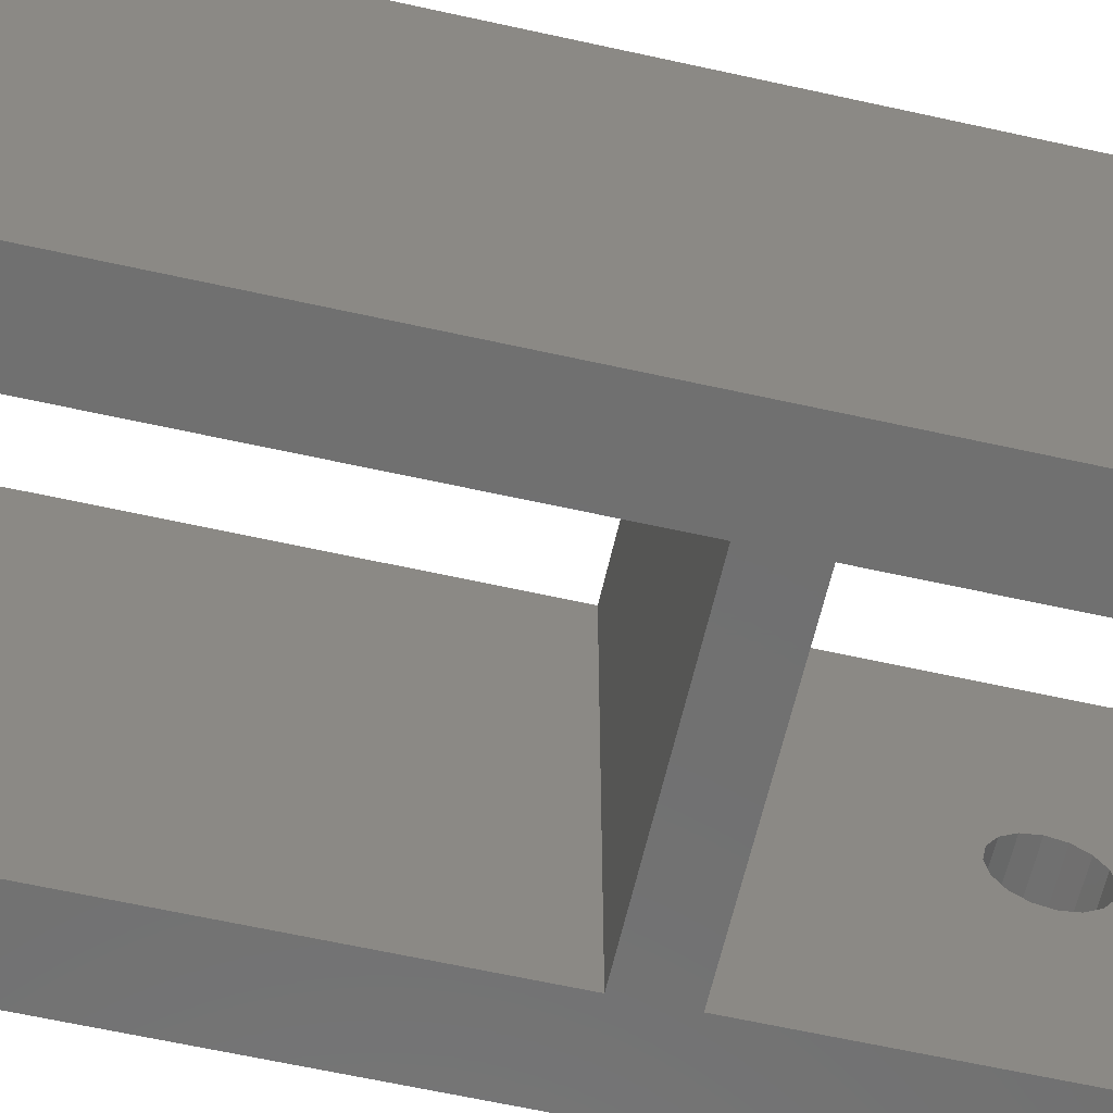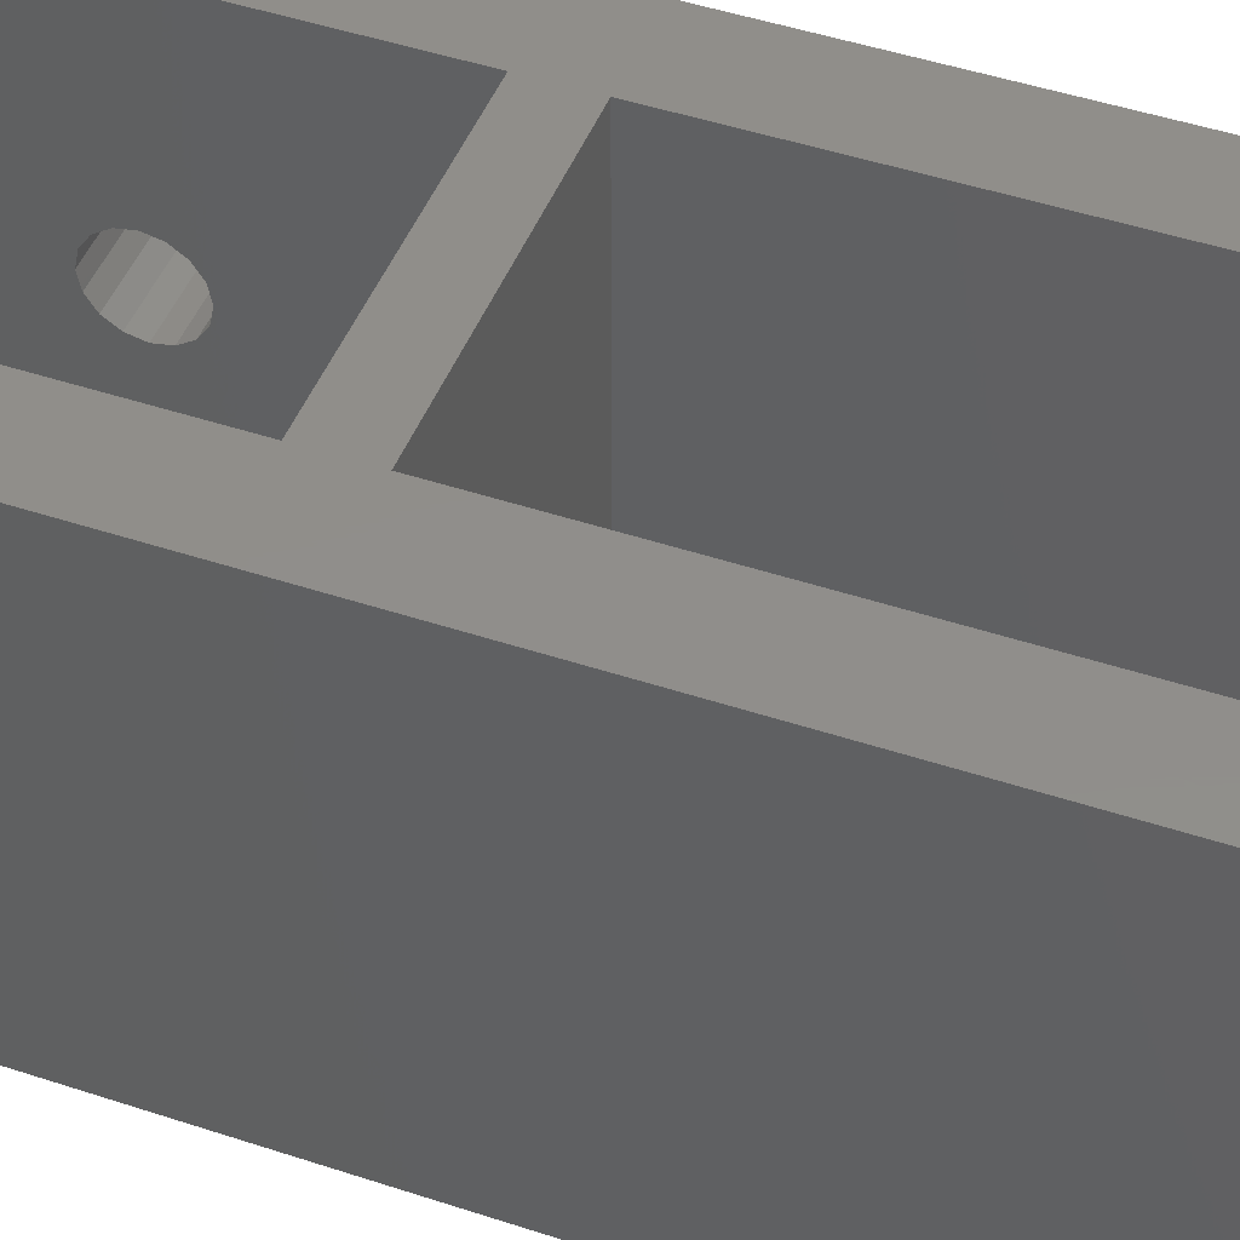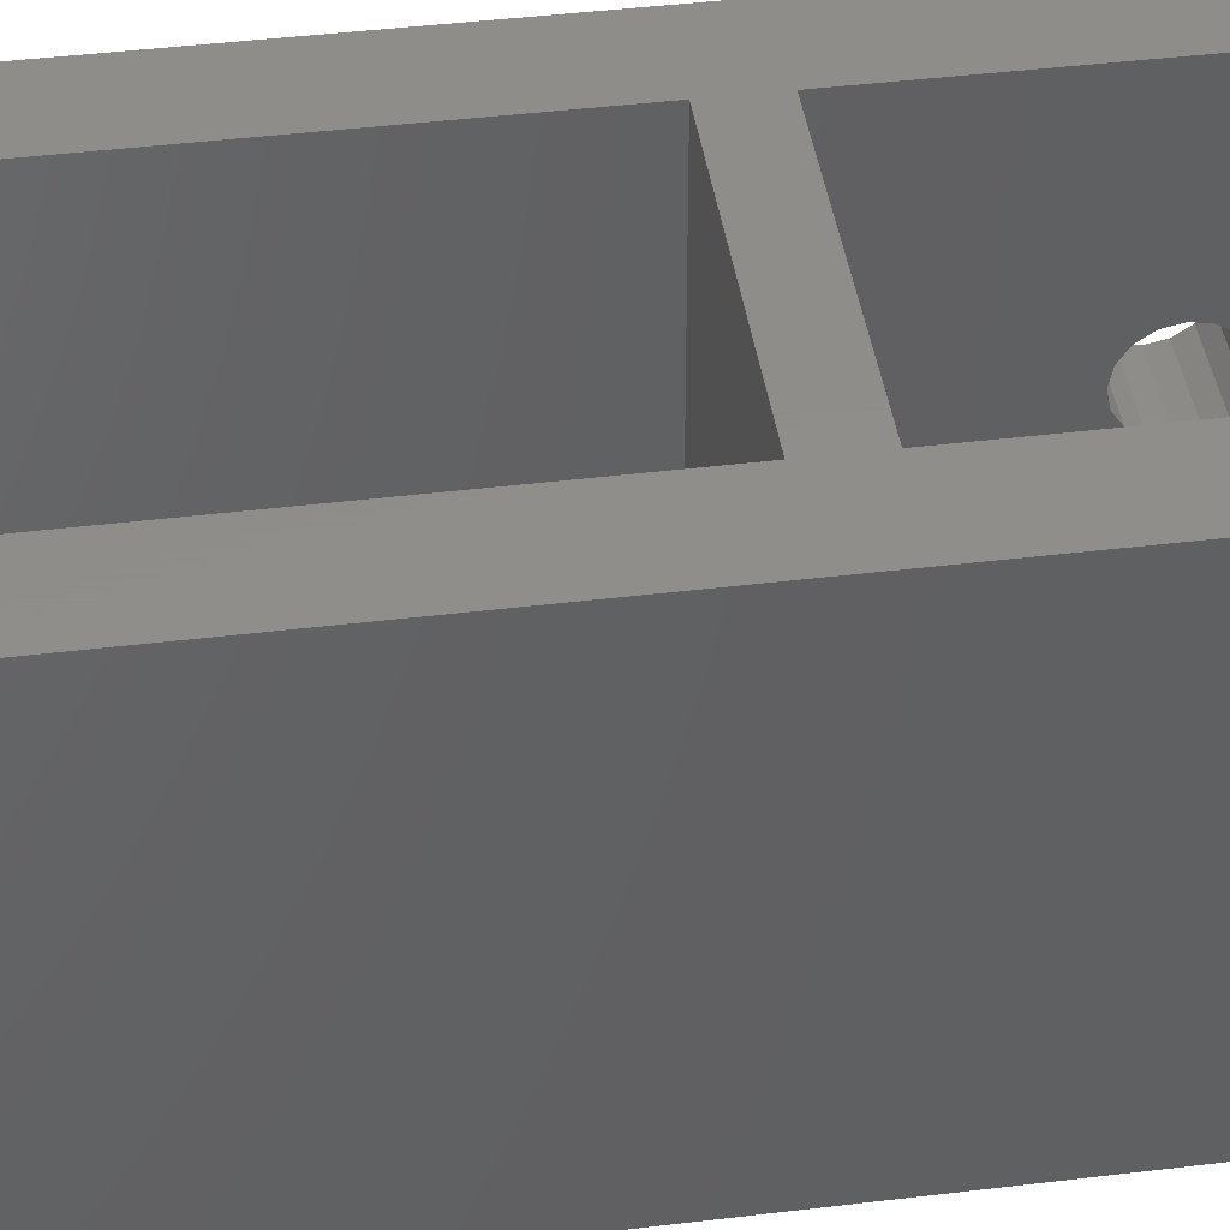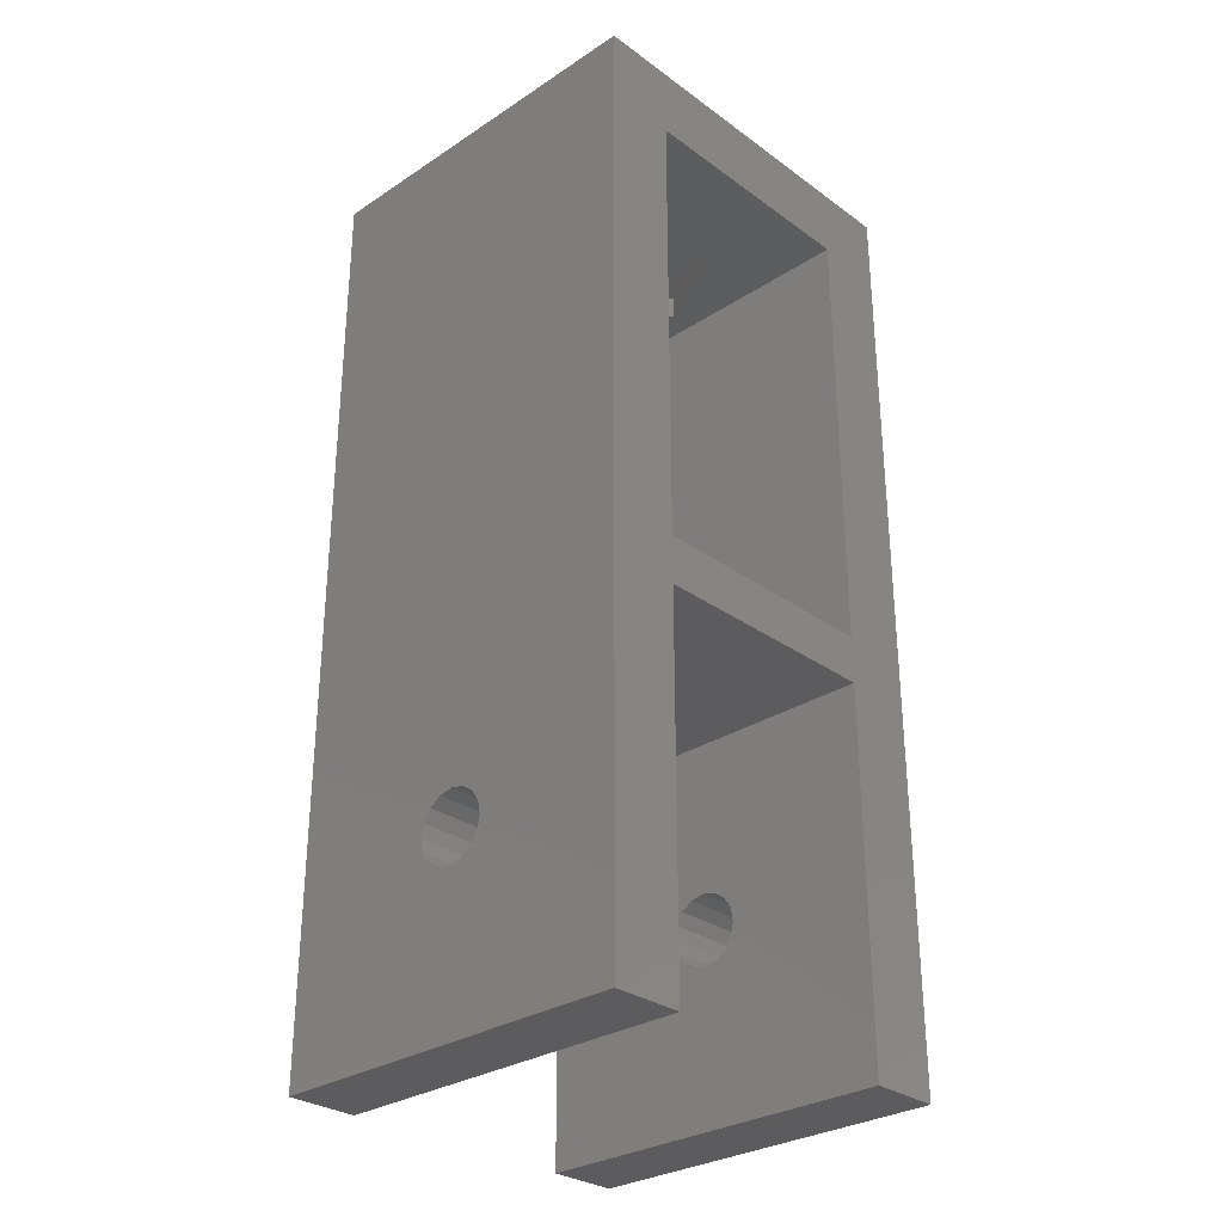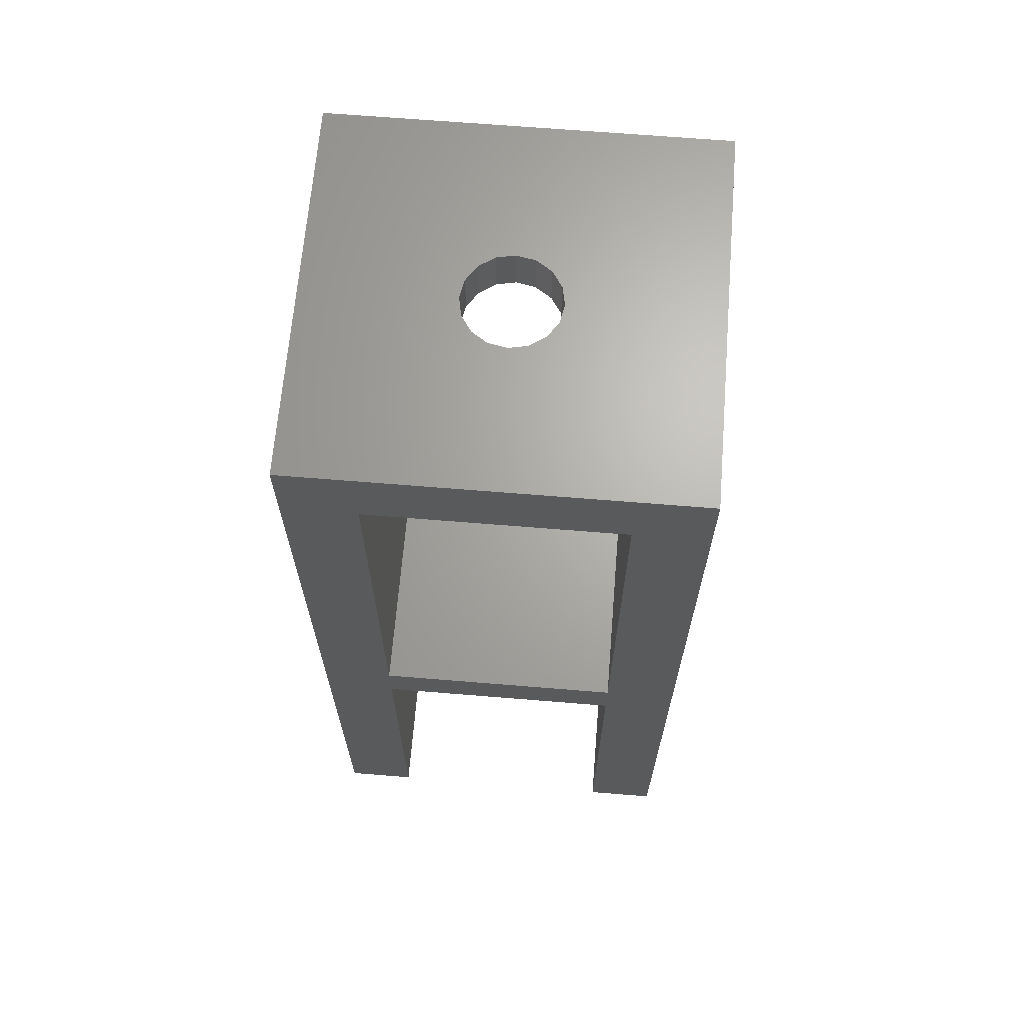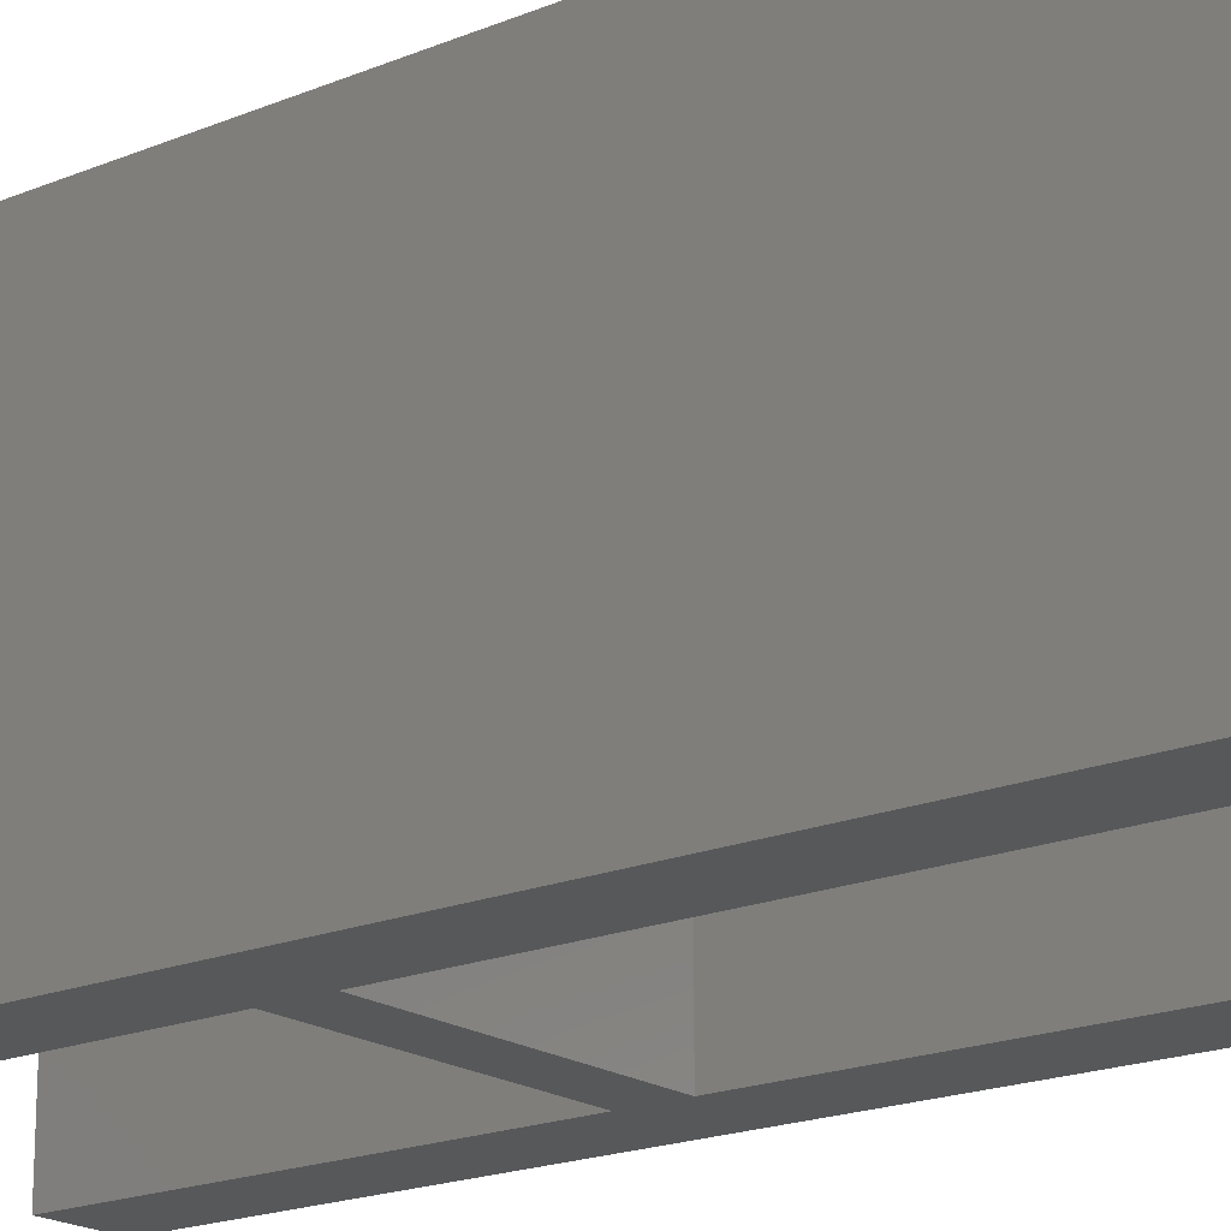
<metadata>
{"format":"stl","ext":"stl","renderer":"f3d","projection":"perspective","resolution":1024,"background":"white","views":[{"elev":-61.9,"azim":77.2,"up":"+Y"},{"elev":46.5,"azim":-69.2,"up":"+Y"},{"elev":42.4,"azim":81.7,"up":"+Y"},{"elev":-29.9,"azim":133.6,"up":"+Z"},{"elev":66.5,"azim":-175.3,"up":"+Z"},{"elev":-19.0,"azim":-51.7,"up":"+Y"}]}
</metadata>
<code>
# stl→obj: 156 verts, 340 faces
v -8.125 1.386 -4.426
v -8.125 7.875 -12.88
v -8.125 1.5 -5
v -8.125 1.386 -5.574
v -8.125 1.061 -6.061
v -8.125 0.574 -6.386
v -8.125 0.0003528 -6.5
v -8.125 0 -6.5
v -8.125 -7.875 -12.88
v -8.125 -0.0003528 -6.5
v -8.125 -0.574 -6.386
v -8.125 -1.5 -5
v -8.125 -1.386 -5.574
v -8.125 -1.061 -6.061
v -8.125 7.875 26.88
v -8.125 1.061 -3.939
v -8.125 0.574 -3.614
v -8.125 0.5737 -3.614
v -8.125 0 -3.5
v -8.125 -7.875 26.88
v -8.125 -0.5737 -3.614
v -8.125 -0.574 -3.614
v -8.125 -1.061 -3.939
v -8.125 -1.386 -4.426
v -5.125 7.875 4.875
v 5.125 -7.875 4.875
v 5.125 7.875 4.875
v -5.125 -7.875 4.875
v 8.125 1.386 -4.426
v 8.125 7.875 -12.88
v 8.125 7.875 26.88
v 8.125 1.5 -5
v 8.125 1.061 -3.939
v 8.125 0.574 -3.614
v 8.125 0.0003528 -3.5
v 8.125 0 -3.5
v 8.125 -7.875 26.88
v 8.125 -0.0003528 -3.5
v 8.125 -0.574 -3.614
v 8.125 -1.061 -3.939
v 8.125 -7.875 -12.88
v 8.125 -1.5 -5
v 8.125 -1.386 -4.426
v 8.125 1.386 -5.574
v 8.125 1.061 -6.061
v 8.125 0.574 -6.386
v 8.125 0.5737 -6.386
v 8.125 0 -6.5
v 8.125 -0.5737 -6.386
v 8.125 -0.574 -6.386
v 8.125 -1.061 -6.061
v 8.125 -1.386 -5.574
v 5.125 7.875 23.88
v 5.125 7.875 2.875
v 5.125 7.875 -12.88
v -5.125 7.875 23.88
v -5.125 7.875 2.875
v -5.125 7.875 -12.88
v -5.125 -7.875 -12.88
v 5.125 -7.875 -12.88
v -5.125 -7.875 23.88
v -5.125 -7.875 2.875
v 5.125 -7.875 23.88
v 5.125 -7.875 2.875
v -5.125 1.5 -5
v -5.125 1.407 -4.532
v -5.125 1.386 -4.426
v -5.125 1.061 -3.939
v -5.125 0.574 -3.614
v -5.125 0.4678 -3.593
v -5.125 0 -3.5
v -5.125 -0.4678 -3.593
v -5.125 -0.574 -3.614
v -5.125 -1.407 -4.532
v -5.125 -1.386 -4.426
v -5.125 -1.5 -5
v -5.125 -1.061 -3.939
v -5.125 1.479 -5.106
v -5.125 1.386 -5.574
v -5.125 1.061 -6.061
v -5.125 0.574 -6.386
v -5.125 0.1062 -6.479
v -5.125 0 -6.5
v -5.125 -0.1062 -6.479
v -5.125 -0.574 -6.386
v -5.125 -1.061 -6.061
v -5.125 -1.479 -5.106
v -5.125 -1.386 -5.574
v 5.125 1.5 -5
v 5.125 1.407 -5.468
v 5.125 1.386 -5.574
v 5.125 1.061 -6.061
v 5.125 0.574 -6.386
v 5.125 0.4678 -6.407
v 5.125 0 -6.5
v 5.125 -0.4678 -6.407
v 5.125 -0.574 -6.386
v 5.125 -1.407 -5.468
v 5.125 -1.386 -5.574
v 5.125 -1.5 -5
v 5.125 -1.061 -6.061
v 5.125 1.479 -4.894
v 5.125 1.386 -4.426
v 5.125 1.061 -3.939
v 5.125 0.574 -3.614
v 5.125 0.1062 -3.521
v 5.125 0 -3.5
v 5.125 -0.1062 -3.521
v 5.125 -0.574 -3.614
v 5.125 -1.061 -3.939
v 5.125 -1.479 -4.894
v 5.125 -1.386 -4.426
v 4.041 0 23.88
v 2.021 -3.5 23.88
v -2.021 -3.5 23.88
v -4.041 0 23.88
v 2.021 3.5 23.88
v -2.021 3.5 23.88
v 2 0 26.88
v 1.848 0.7654 26.88
v 1.414 1.414 26.88
v 0.7654 1.848 26.88
v 0 2 26.88
v -0.7654 1.848 26.88
v -1.848 0.7654 26.88
v -2 0 26.88
v -1.414 1.414 26.88
v 1.848 -0.7654 26.88
v 1.414 -1.414 26.88
v 0.7654 -1.848 26.88
v 0 -2 26.88
v -0.7654 -1.848 26.88
v -1.414 -1.414 26.88
v -1.848 -0.7654 26.88
v 2 0 24.88
v 1.848 0.7654 24.88
v -1.848 0.7654 24.88
v -2 0 24.88
v 0 2 24.88
v 0.7654 1.848 24.88
v 1.414 1.414 24.88
v 0 -2 24.88
v -0.7654 -1.848 24.88
v -1.414 1.414 24.88
v -0.7654 1.848 24.88
v -1.414 -1.414 24.88
v -1.848 -0.7654 24.88
v 1.848 -0.7654 24.88
v 1.414 -1.414 24.88
v 0.7654 -1.848 24.88
v 2.021 3.5 24.88
v 4.041 0 24.88
v -4.041 0 24.88
v -2.021 3.5 24.88
v 2.021 -3.5 24.88
v -2.021 -3.5 24.88
f 1 2 3
f 2 3 3
f 2 4 3
f 2 5 4
f 2 6 5
f 2 7 6
f 2 8 7
f 9 8 2
f 8 9 10
f 10 9 11
f 9 12 13
f 12 9 12
f 14 9 13
f 11 9 14
f 1 2 1
f 2 1 15
f 16 15 1
f 17 15 16
f 18 15 17
f 19 15 18
f 20 19 21
f 20 21 22
f 20 22 23
f 20 23 24
f 9 24 12
f 9 24 24
f 20 24 9
f 19 20 15
f 25 26 27
f 26 25 28
f 29 30 31
f 30 32 32
f 30 29 32
f 31 33 29
f 31 34 33
f 31 35 34
f 31 36 35
f 37 36 31
f 36 37 38
f 38 37 39
f 39 37 40
f 41 42 43
f 41 43 37
f 40 37 43
f 44 30 32
f 44 30 44
f 45 30 44
f 46 30 45
f 47 30 46
f 48 30 47
f 41 48 49
f 41 49 50
f 41 50 51
f 42 41 42
f 42 41 52
f 48 41 30
f 52 41 51
f 52 41 52
f 31 53 15
f 31 27 53
f 27 54 25
f 30 27 31
f 27 30 54
f 54 30 55
f 56 15 53
f 25 15 56
f 57 25 54
f 2 25 57
f 2 57 58
f 25 2 15
f 9 58 59
f 58 9 2
f 60 30 41
f 30 60 55
f 20 61 37
f 20 28 61
f 28 62 26
f 9 28 20
f 28 9 62
f 62 9 59
f 63 37 61
f 26 37 63
f 64 26 62
f 41 26 64
f 41 64 60
f 26 41 37
f 57 65 58
f 57 66 65
f 57 67 66
f 57 68 67
f 57 69 68
f 57 70 69
f 57 71 70
f 62 71 57
f 71 62 72
f 72 62 73
f 62 74 75
f 74 62 76
f 77 62 75
f 73 62 77
f 78 58 65
f 79 58 78
f 80 58 79
f 81 58 80
f 82 58 81
f 83 58 82
f 59 83 84
f 59 84 85
f 59 85 86
f 59 76 62
f 76 59 87
f 87 59 88
f 83 59 58
f 88 59 86
f 62 54 64
f 54 62 57
f 55 89 54
f 55 90 89
f 55 91 90
f 55 92 91
f 55 93 92
f 55 94 93
f 55 95 94
f 60 95 55
f 95 60 96
f 96 60 97
f 60 98 99
f 98 60 100
f 101 60 99
f 97 60 101
f 102 54 89
f 103 54 102
f 104 54 103
f 105 54 104
f 106 54 105
f 107 54 106
f 64 107 108
f 64 108 109
f 64 109 110
f 64 100 60
f 100 64 111
f 111 64 112
f 107 64 54
f 112 64 110
f 6 82 81
f 82 6 7
f 93 47 46
f 47 93 94
f 7 83 82
f 83 7 8
f 94 48 47
f 48 94 95
f 21 73 22
f 73 21 72
f 108 39 109
f 39 108 38
f 5 81 80
f 81 5 6
f 92 46 45
f 46 92 93
f 11 86 85
f 86 11 14
f 97 51 50
f 51 97 101
f 12 74 76
f 74 12 24
f 100 42 42
f 42 100 111
f 3 66 1
f 66 3 65
f 89 32 102
f 32 89 32
f 17 68 69
f 68 17 16
f 105 33 34
f 33 105 104
f 11 84 10
f 84 11 85
f 97 49 96
f 49 97 50
f 10 83 8
f 83 10 84
f 96 48 95
f 48 96 49
f 19 70 71
f 70 19 18
f 107 35 36
f 35 107 106
f 4 78 3
f 78 4 79
f 91 44 90
f 44 91 44
f 3 65 3
f 65 3 78
f 90 32 89
f 32 90 44
f 5 79 4
f 79 5 80
f 92 44 91
f 44 92 45
f 75 24 24
f 24 75 74
f 43 111 112
f 111 43 42
f 13 87 88
f 87 13 12
f 99 52 52
f 52 99 98
f 86 13 88
f 13 86 14
f 51 99 52
f 99 51 101
f 18 69 70
f 69 18 17
f 106 34 35
f 34 106 105
f 19 72 21
f 72 19 71
f 107 38 108
f 38 107 36
f 1 68 16
f 68 1 67
f 103 33 104
f 33 103 29
f 1 67 1
f 67 1 66
f 102 29 103
f 29 102 32
f 23 73 77
f 73 23 22
f 110 39 40
f 39 110 109
f 76 12 12
f 12 76 87
f 42 98 100
f 98 42 52
f 75 23 77
f 23 75 24
f 43 110 40
f 110 43 112
f 26 53 27
f 53 26 63
f 63 113 53
f 63 114 113
f 63 115 114
f 115 61 116
f 61 115 63
f 117 53 113
f 118 53 117
f 118 56 53
f 116 56 118
f 56 116 61
f 61 25 56
f 25 61 28
f 31 119 37
f 31 120 119
f 31 121 120
f 31 122 121
f 31 123 122
f 15 123 31
f 123 15 124
f 125 15 126
f 127 15 125
f 124 15 127
f 128 37 119
f 129 37 128
f 130 37 129
f 131 37 130
f 20 131 132
f 20 132 133
f 20 126 15
f 126 20 134
f 131 20 37
f 134 20 133
f 135 120 136
f 120 135 119
f 126 137 125
f 137 126 138
f 139 122 123
f 122 139 140
f 136 121 141
f 121 136 120
f 142 132 131
f 132 142 143
f 140 121 122
f 121 140 141
f 144 124 127
f 124 144 145
f 125 144 127
f 144 125 137
f 145 123 124
f 123 145 139
f 143 133 132
f 133 143 146
f 134 138 126
f 138 134 147
f 148 119 135
f 119 148 128
f 149 130 129
f 130 149 150
f 150 131 130
f 131 150 142
f 149 128 148
f 128 149 129
f 133 147 134
f 147 133 146
f 113 151 117
f 151 113 152
f 153 118 154
f 118 153 116
f 118 151 154
f 151 118 117
f 148 152 155
f 136 152 135
f 152 148 135
f 155 149 148
f 155 150 149
f 155 142 150
f 156 142 155
f 153 147 156
f 146 156 147
f 143 156 146
f 142 156 143
f 152 136 151
f 141 151 136
f 140 151 141
f 139 151 140
f 154 139 145
f 139 154 151
f 144 154 145
f 137 154 144
f 153 137 138
f 147 153 138
f 137 153 154
f 114 152 113
f 152 114 155
f 156 116 153
f 116 156 115
f 114 156 155
f 156 114 115

</code>
